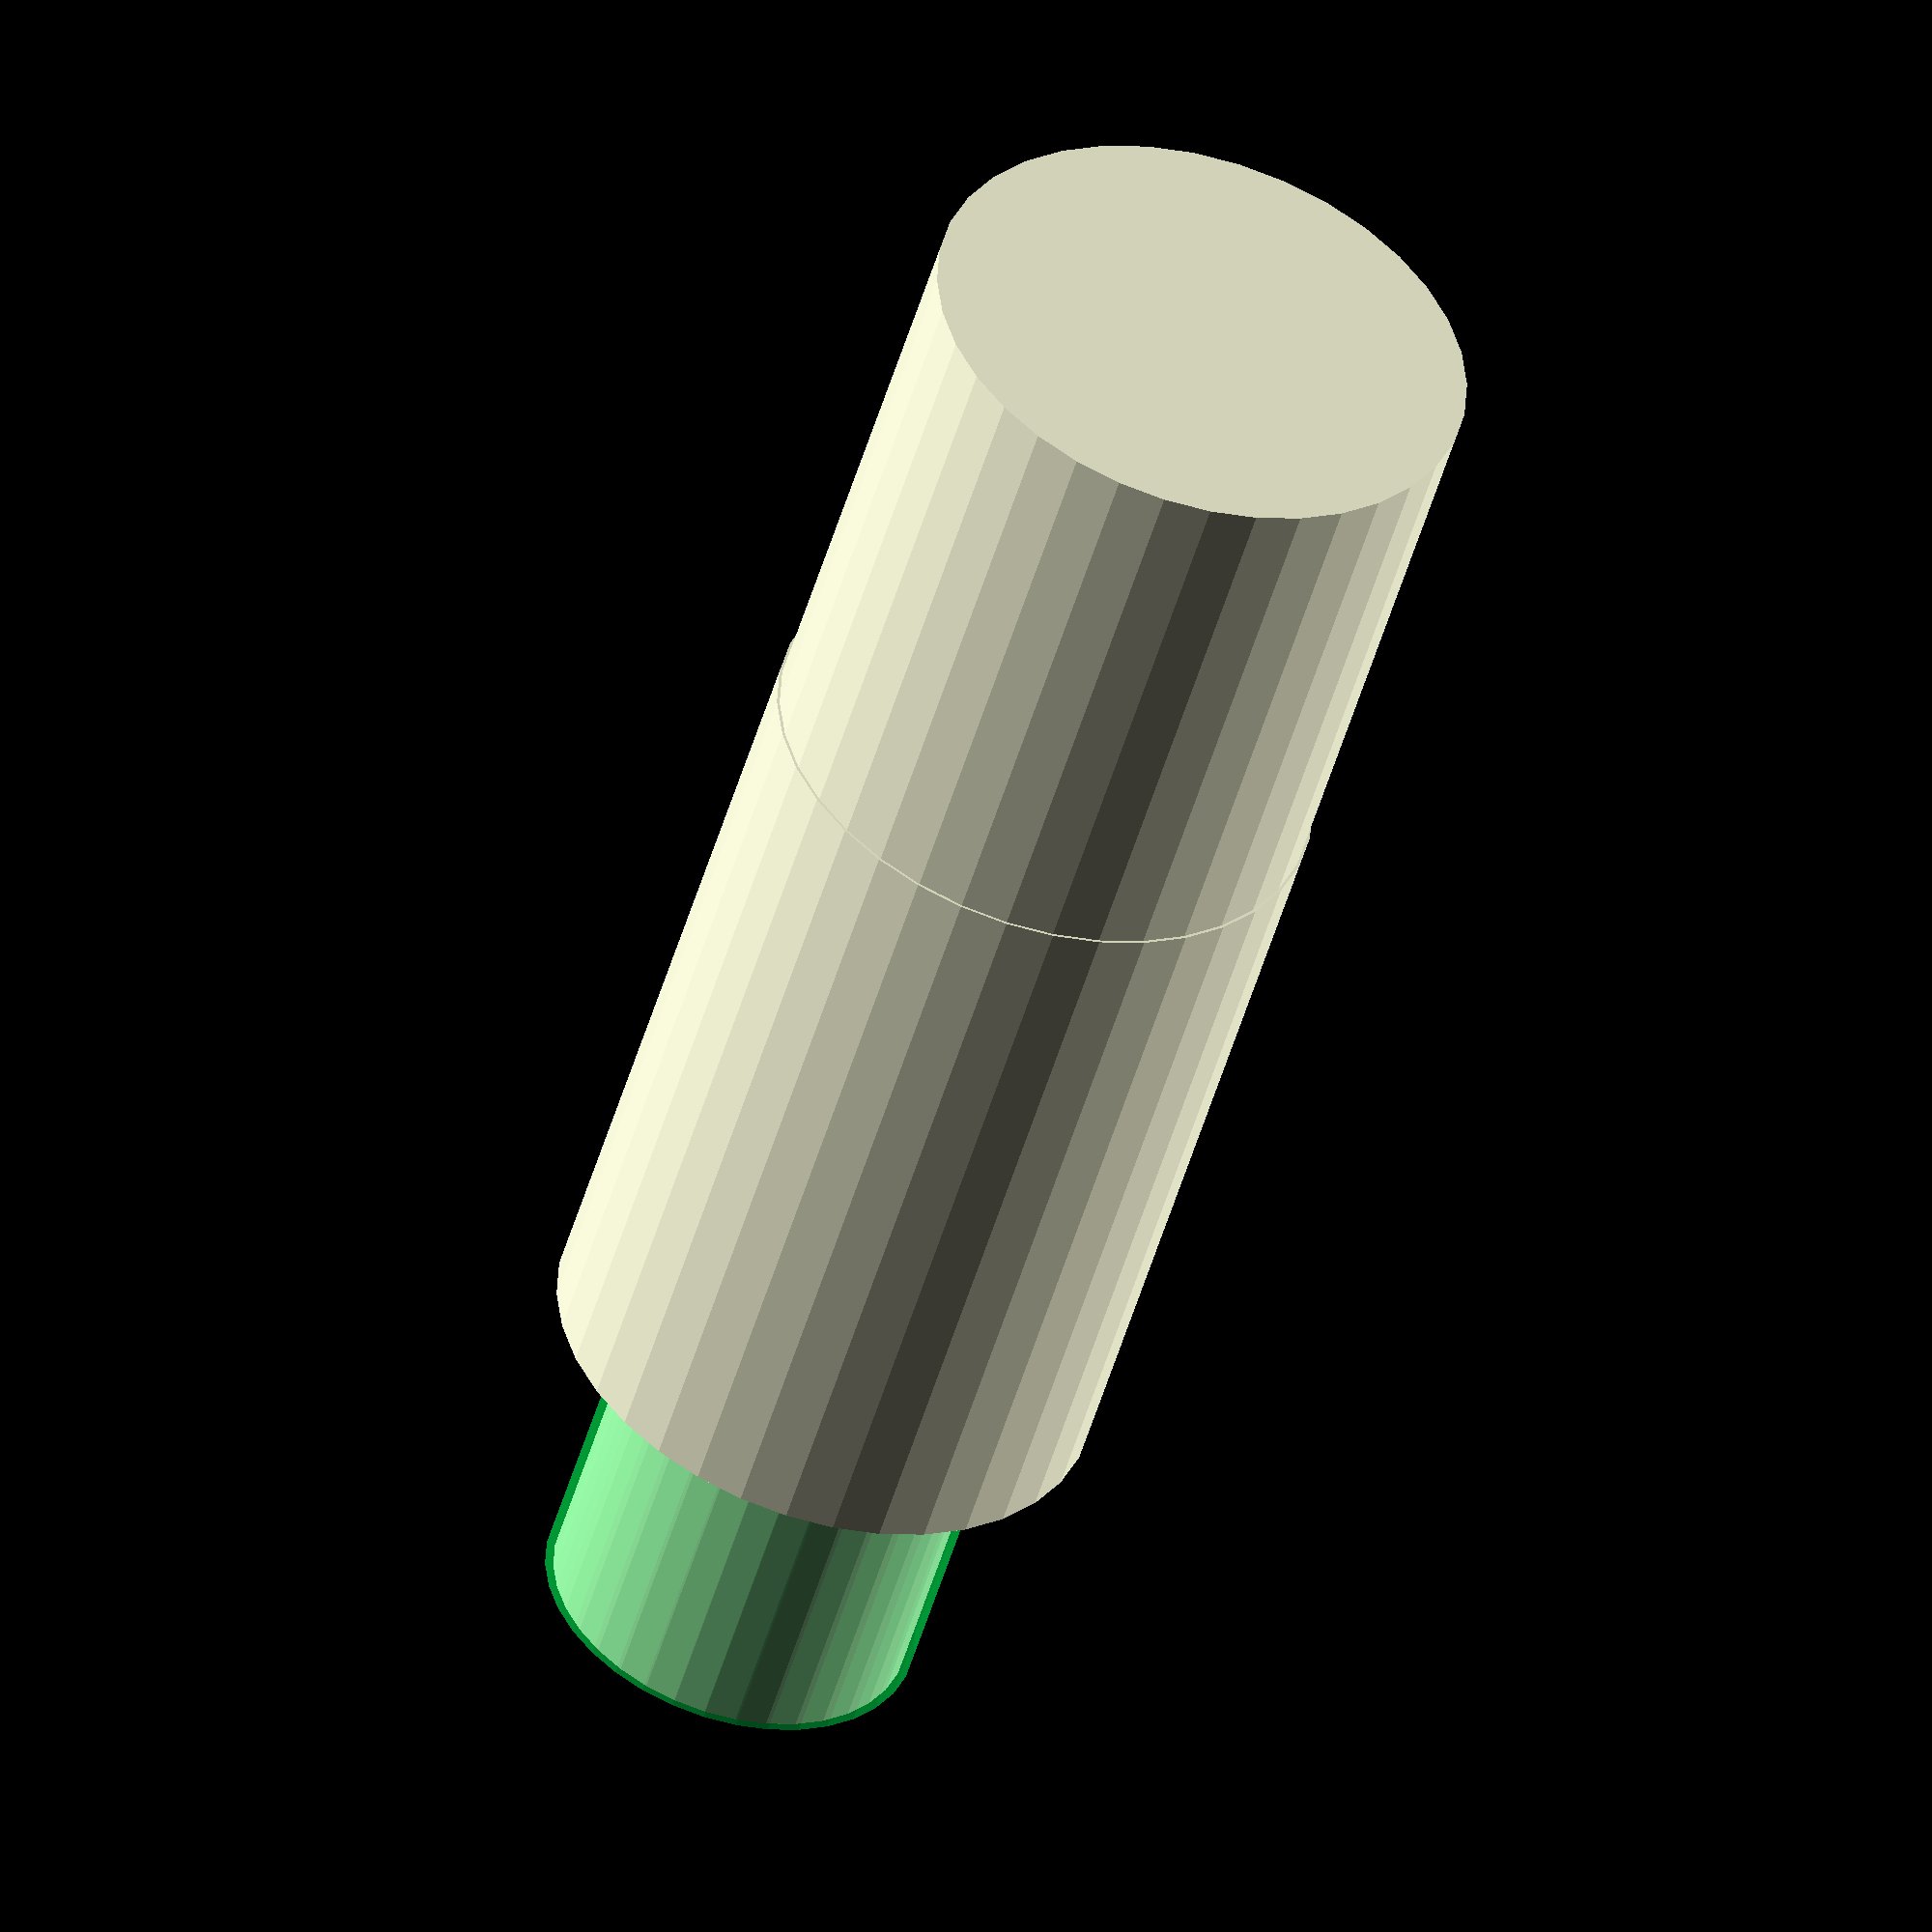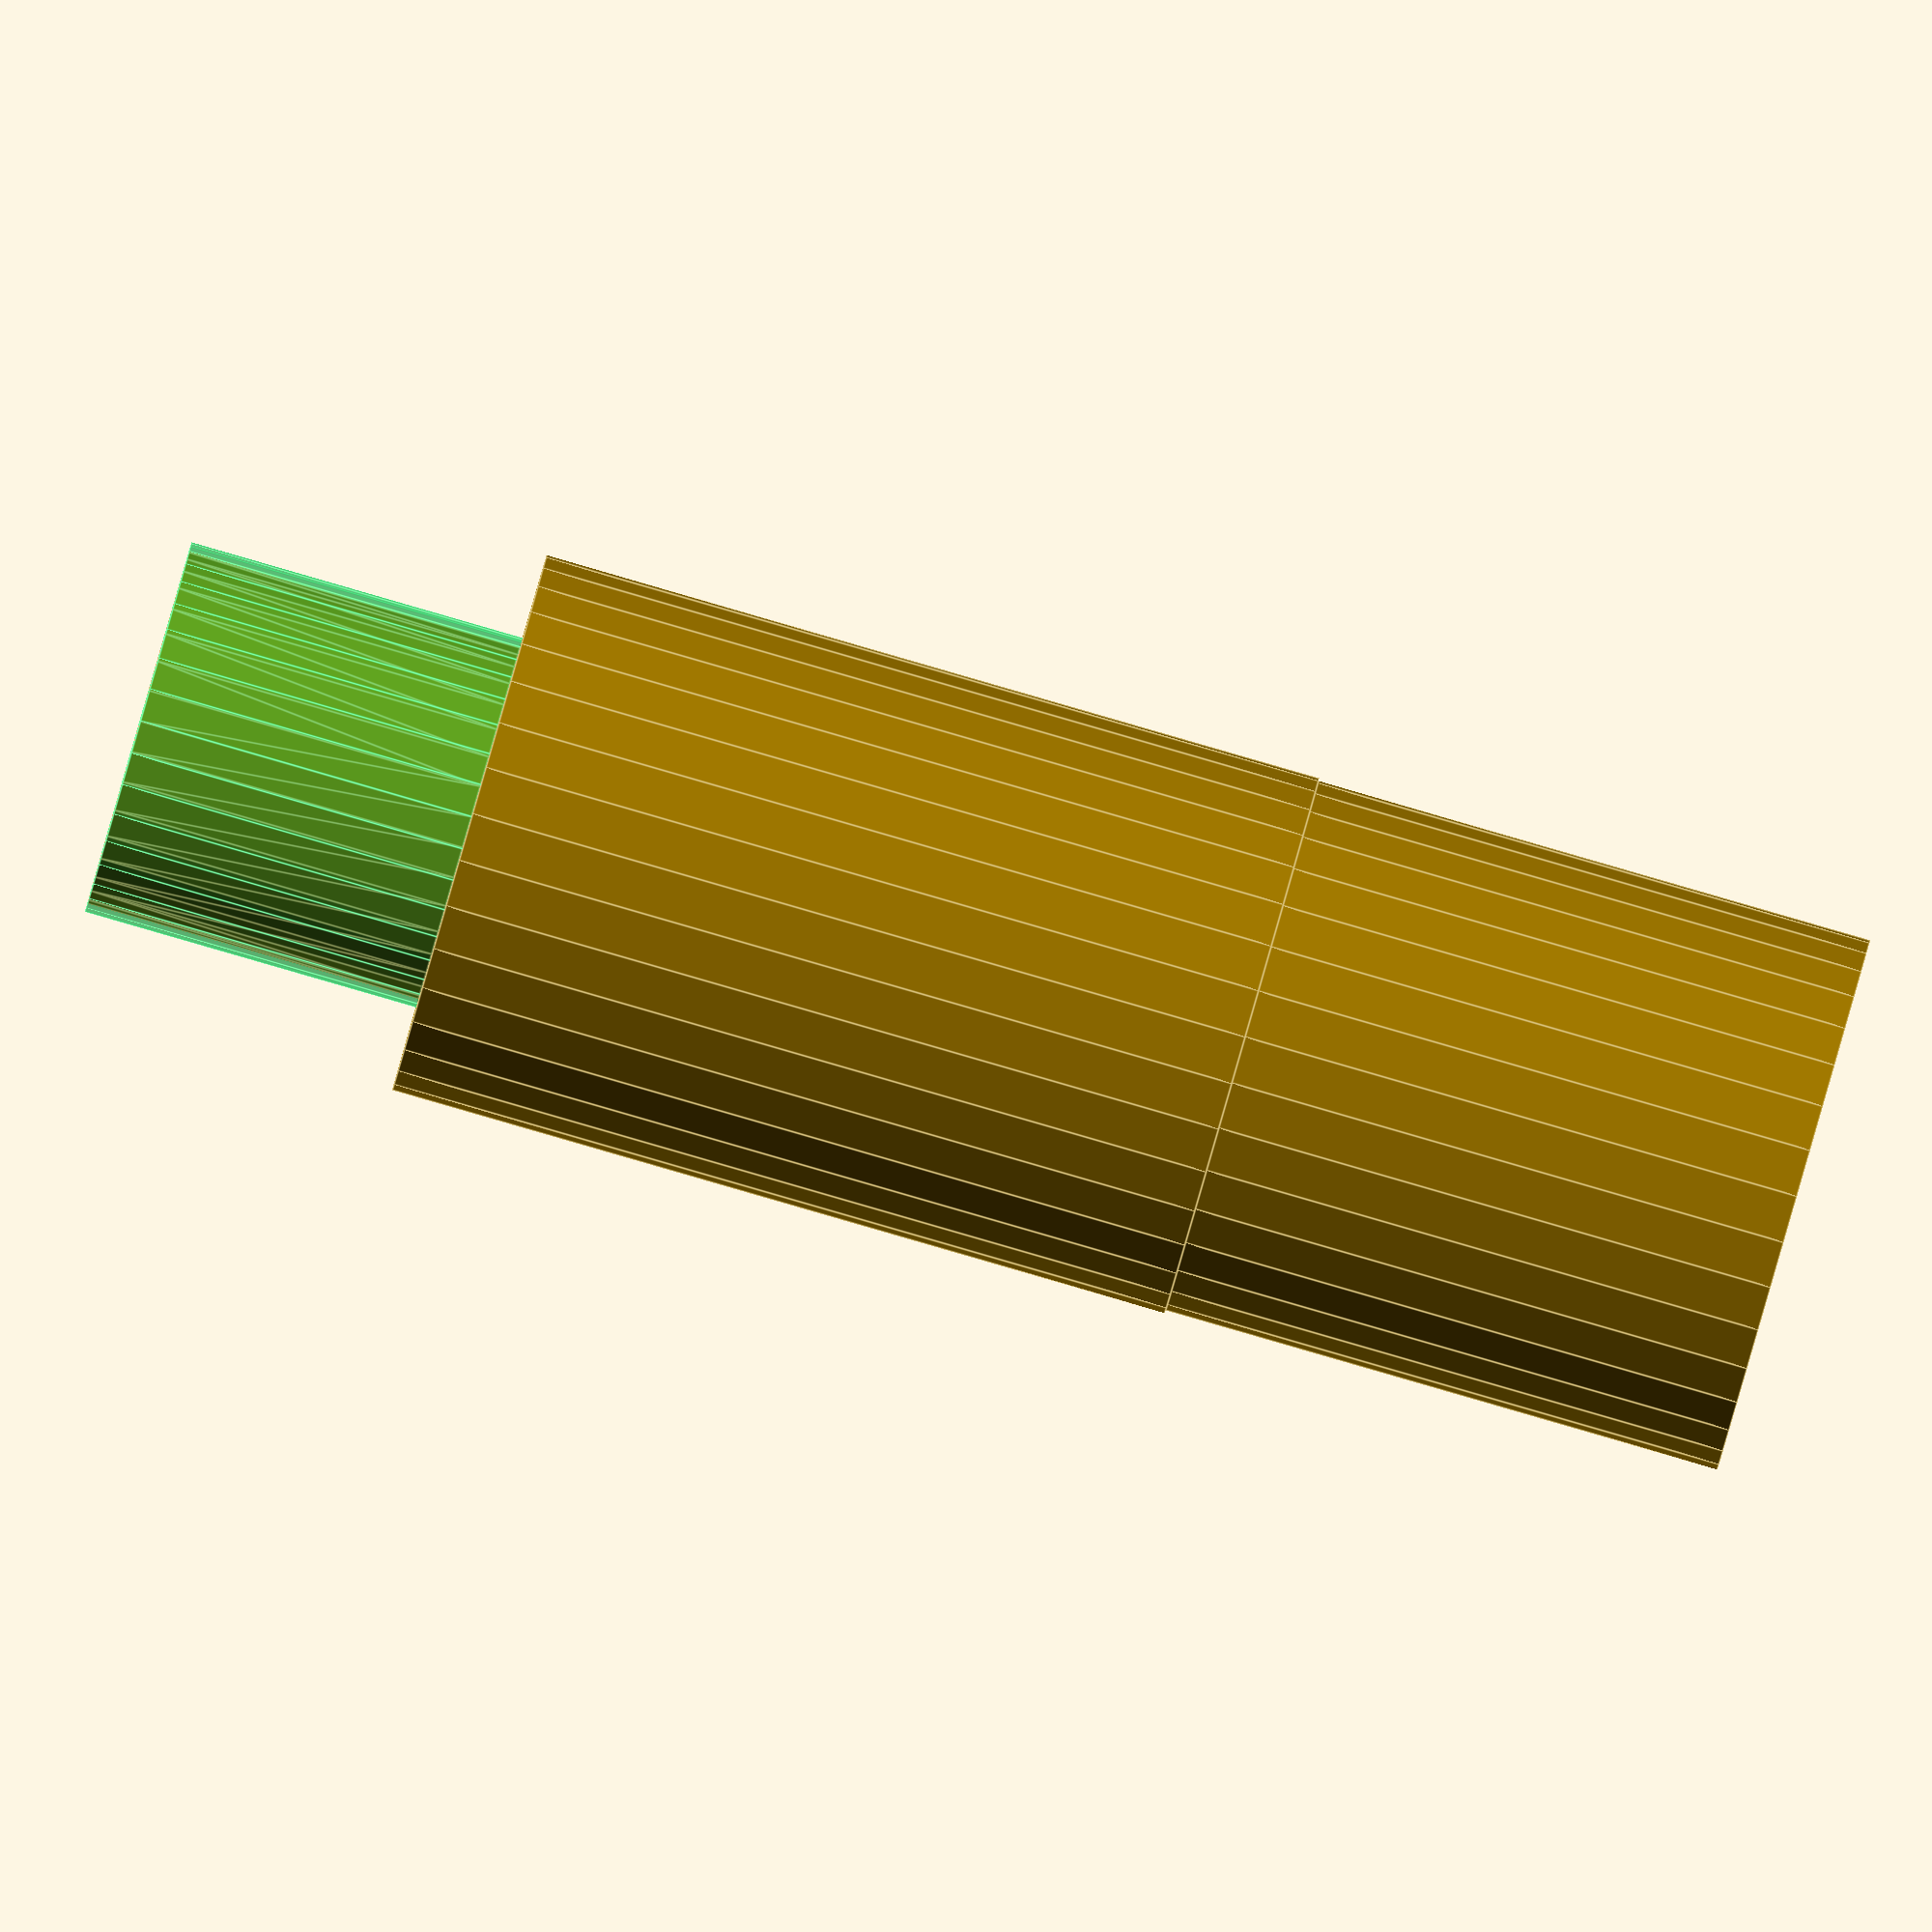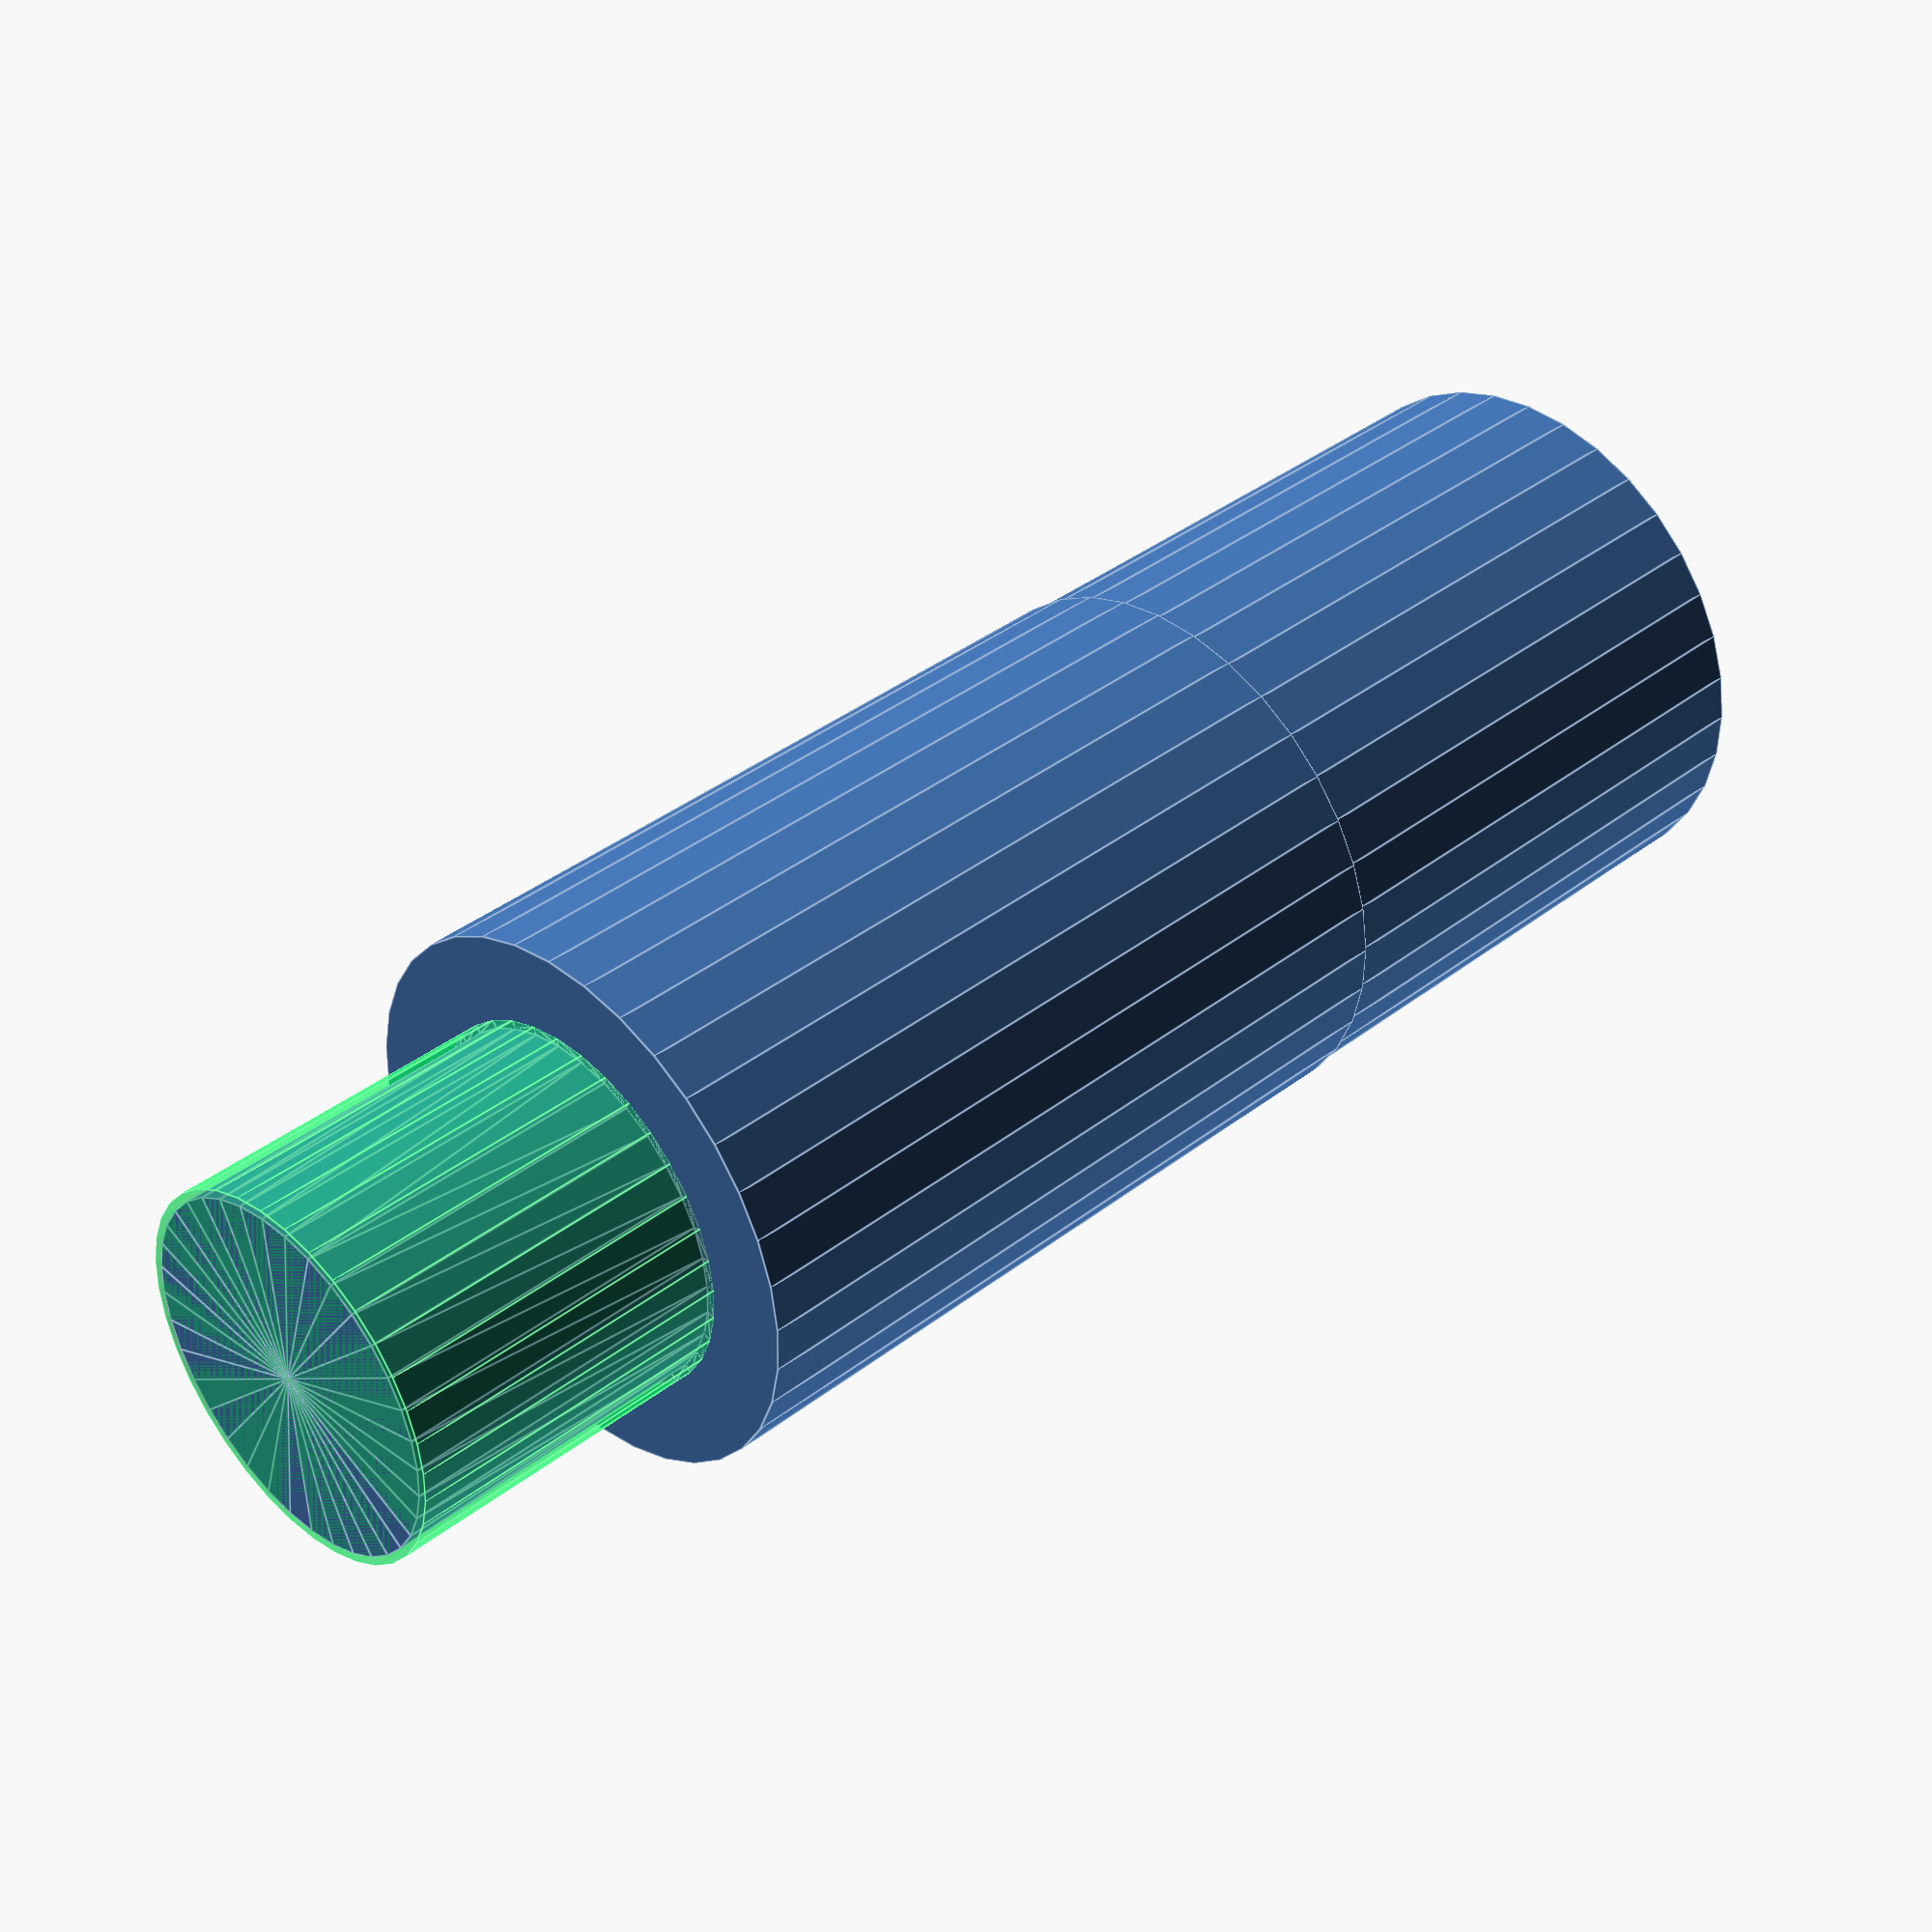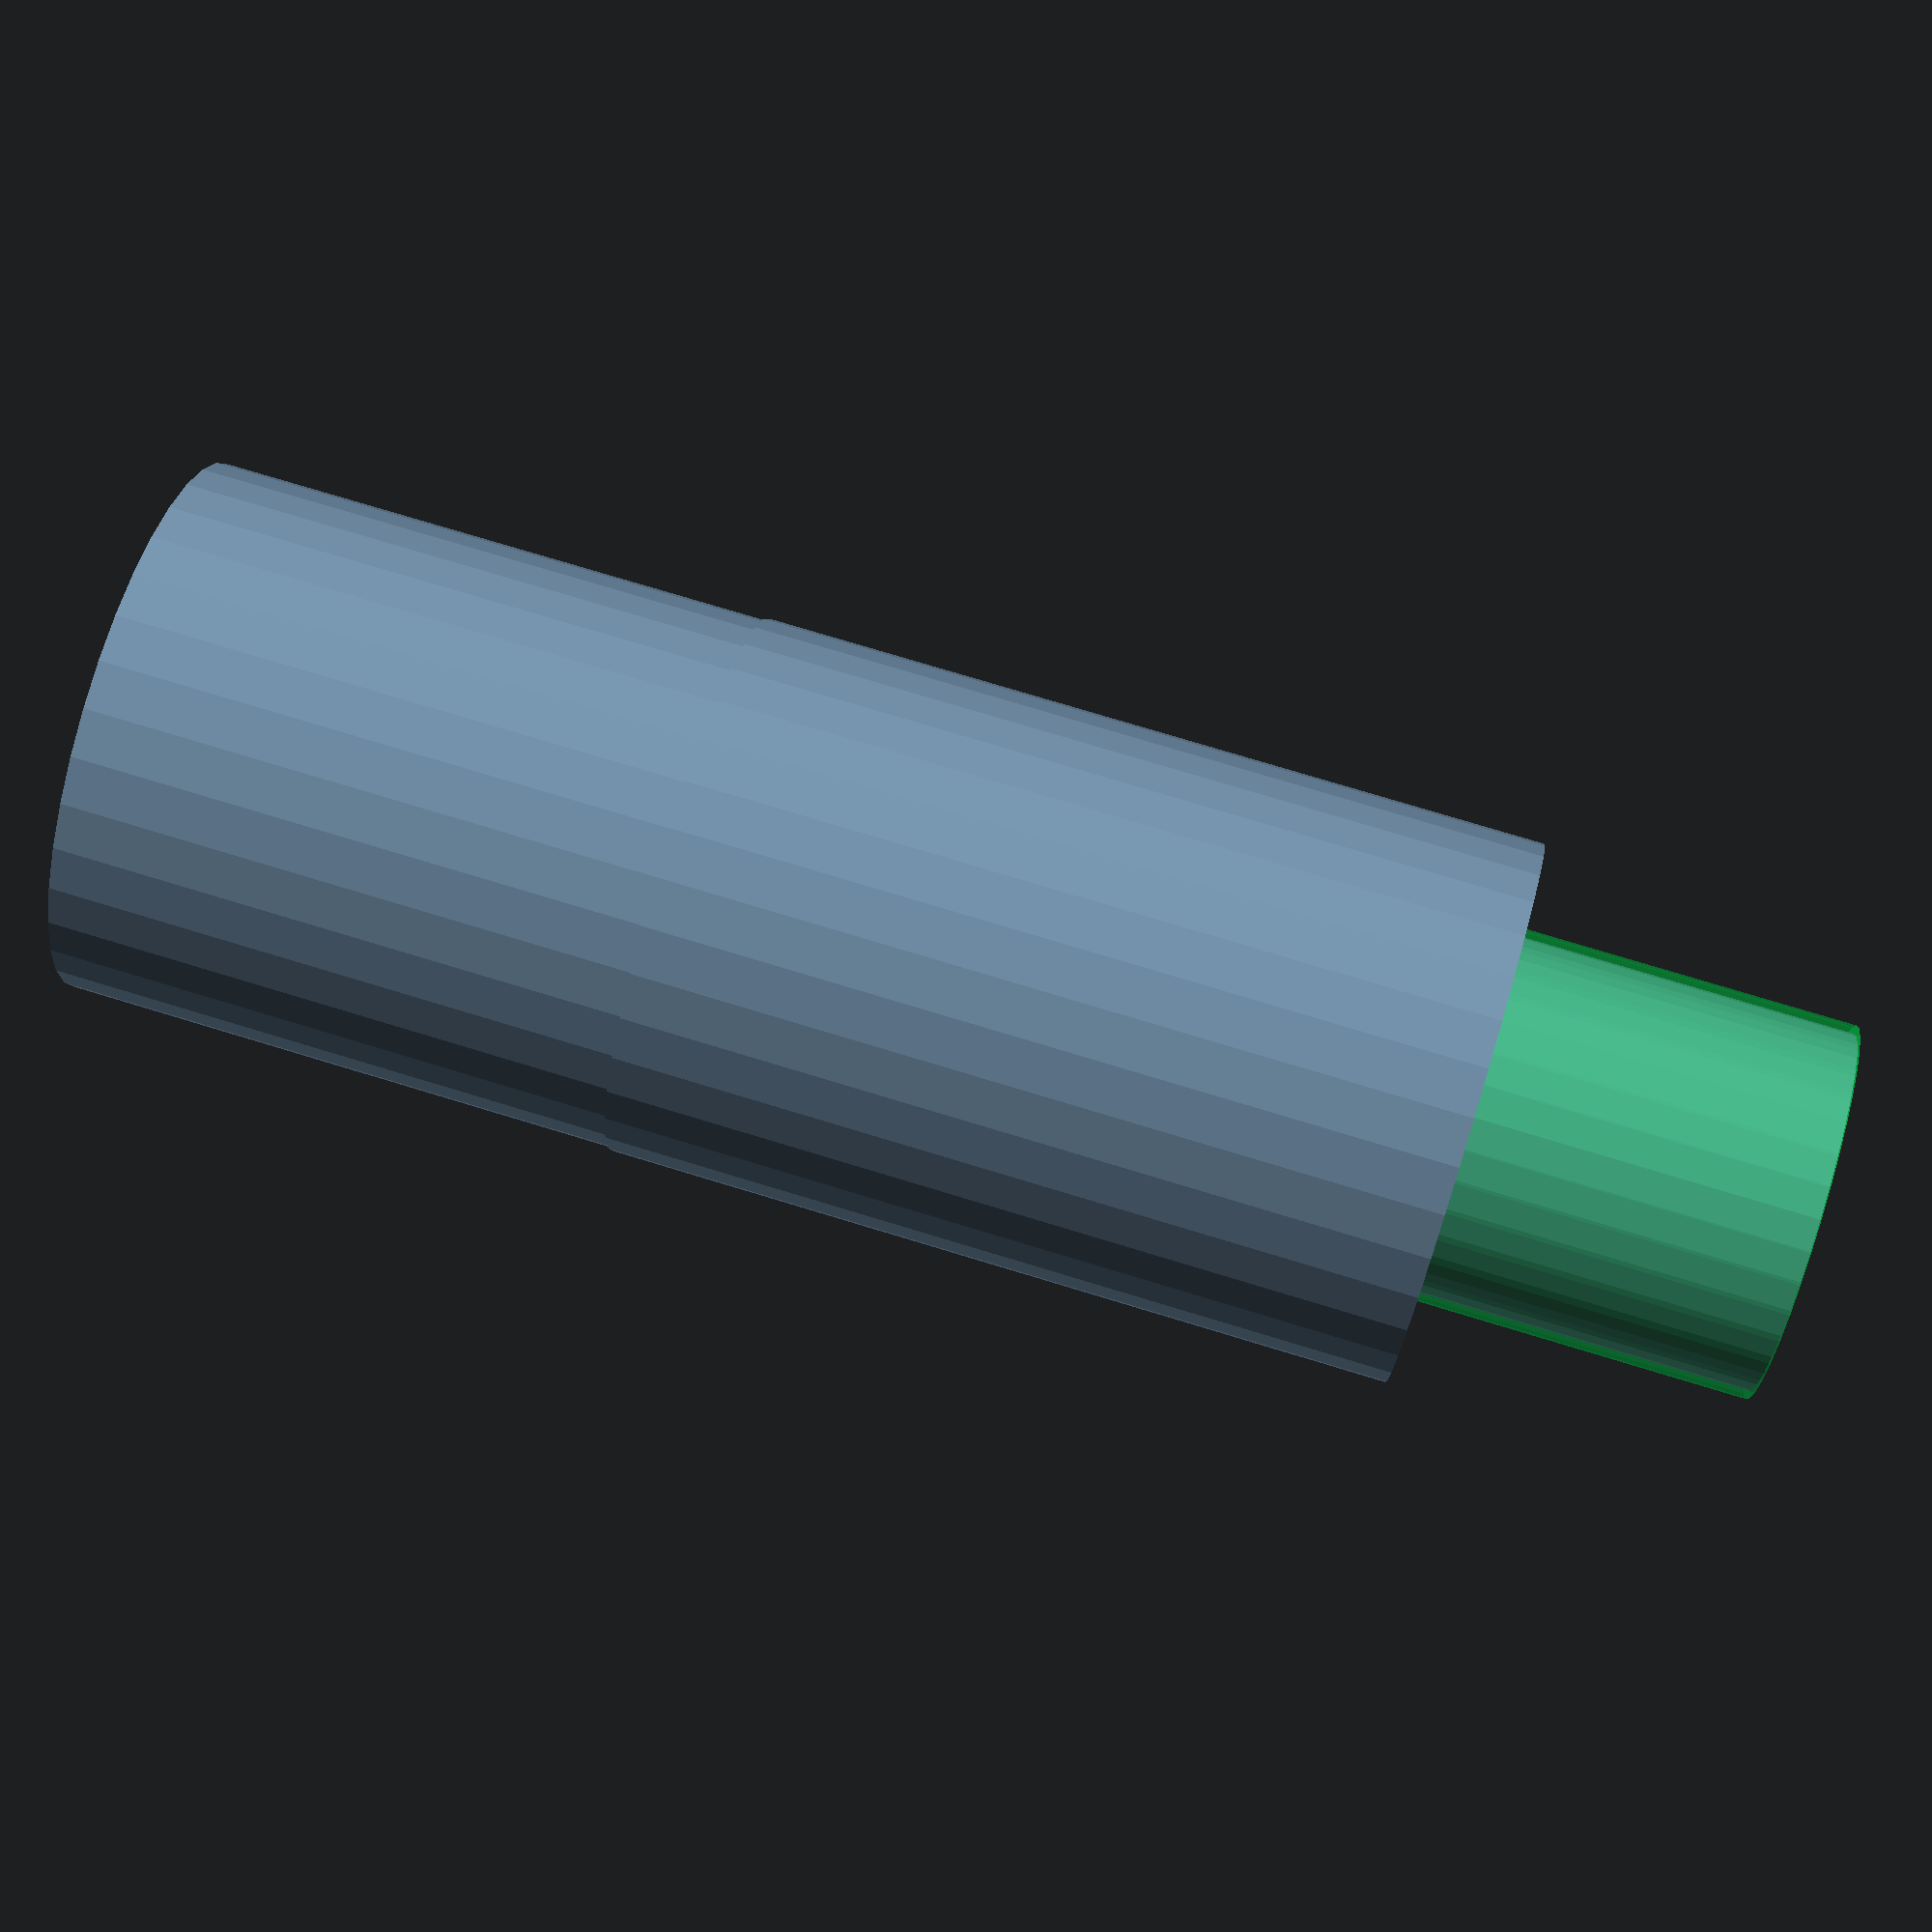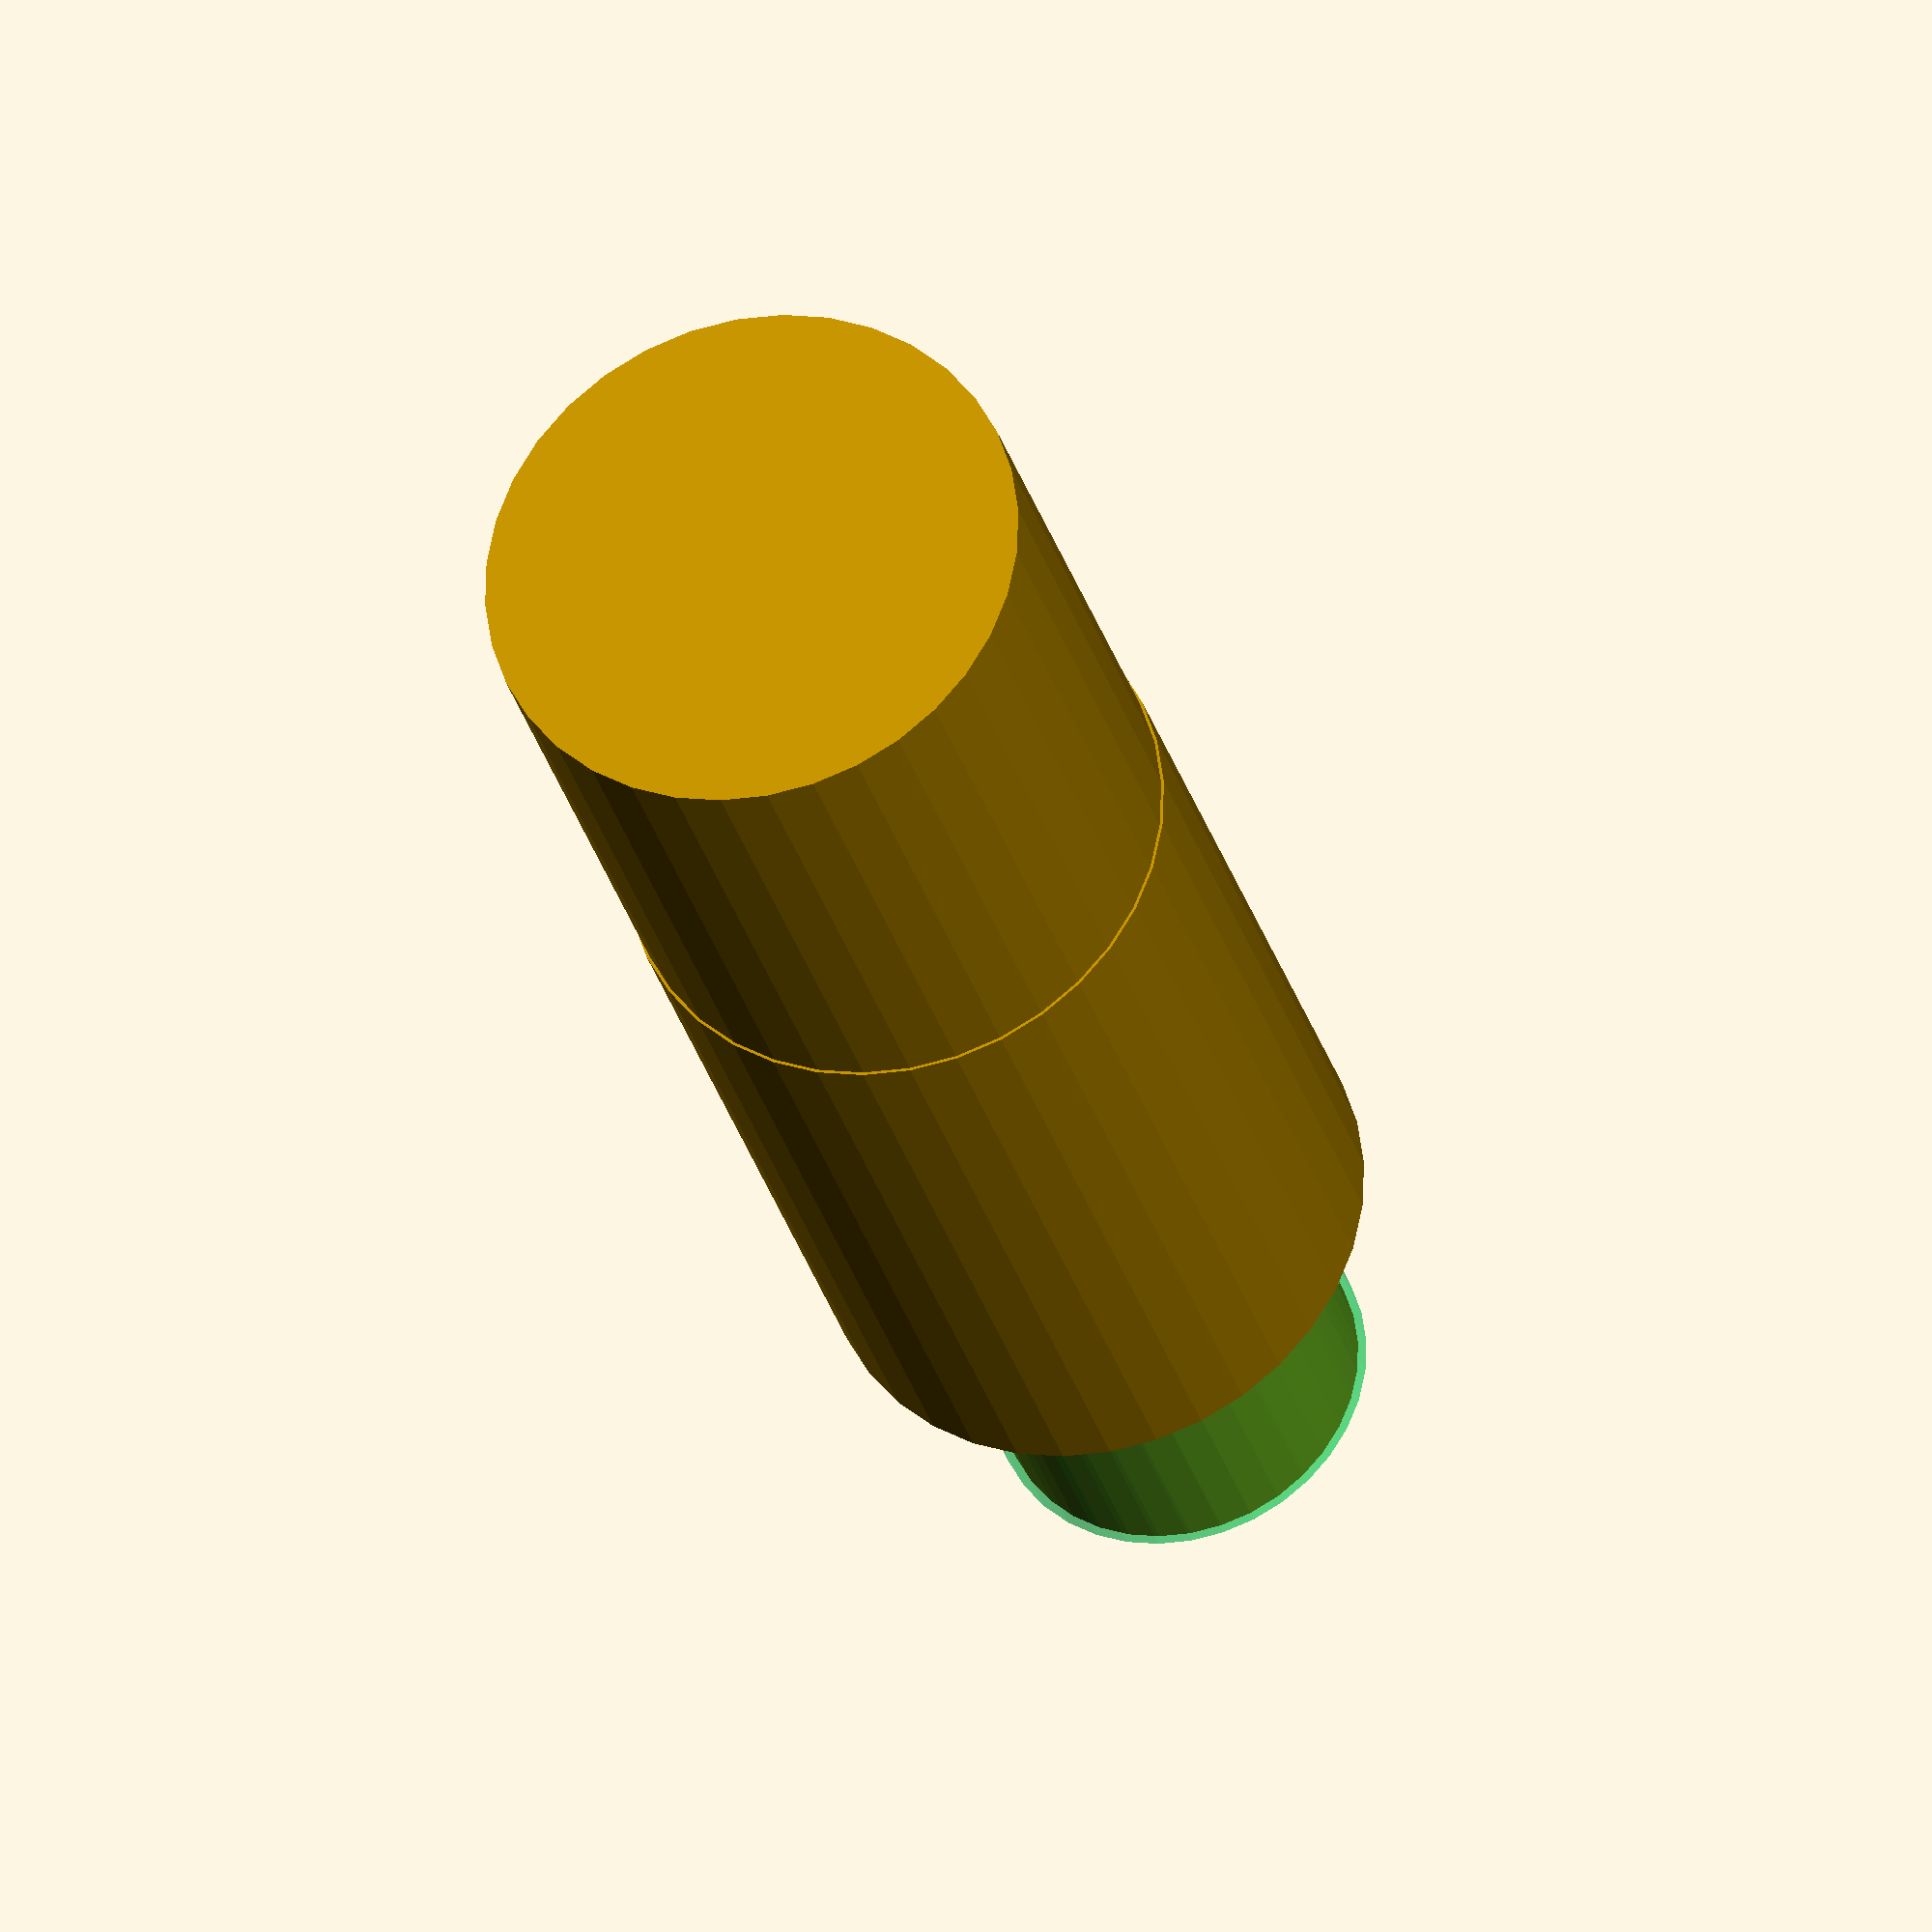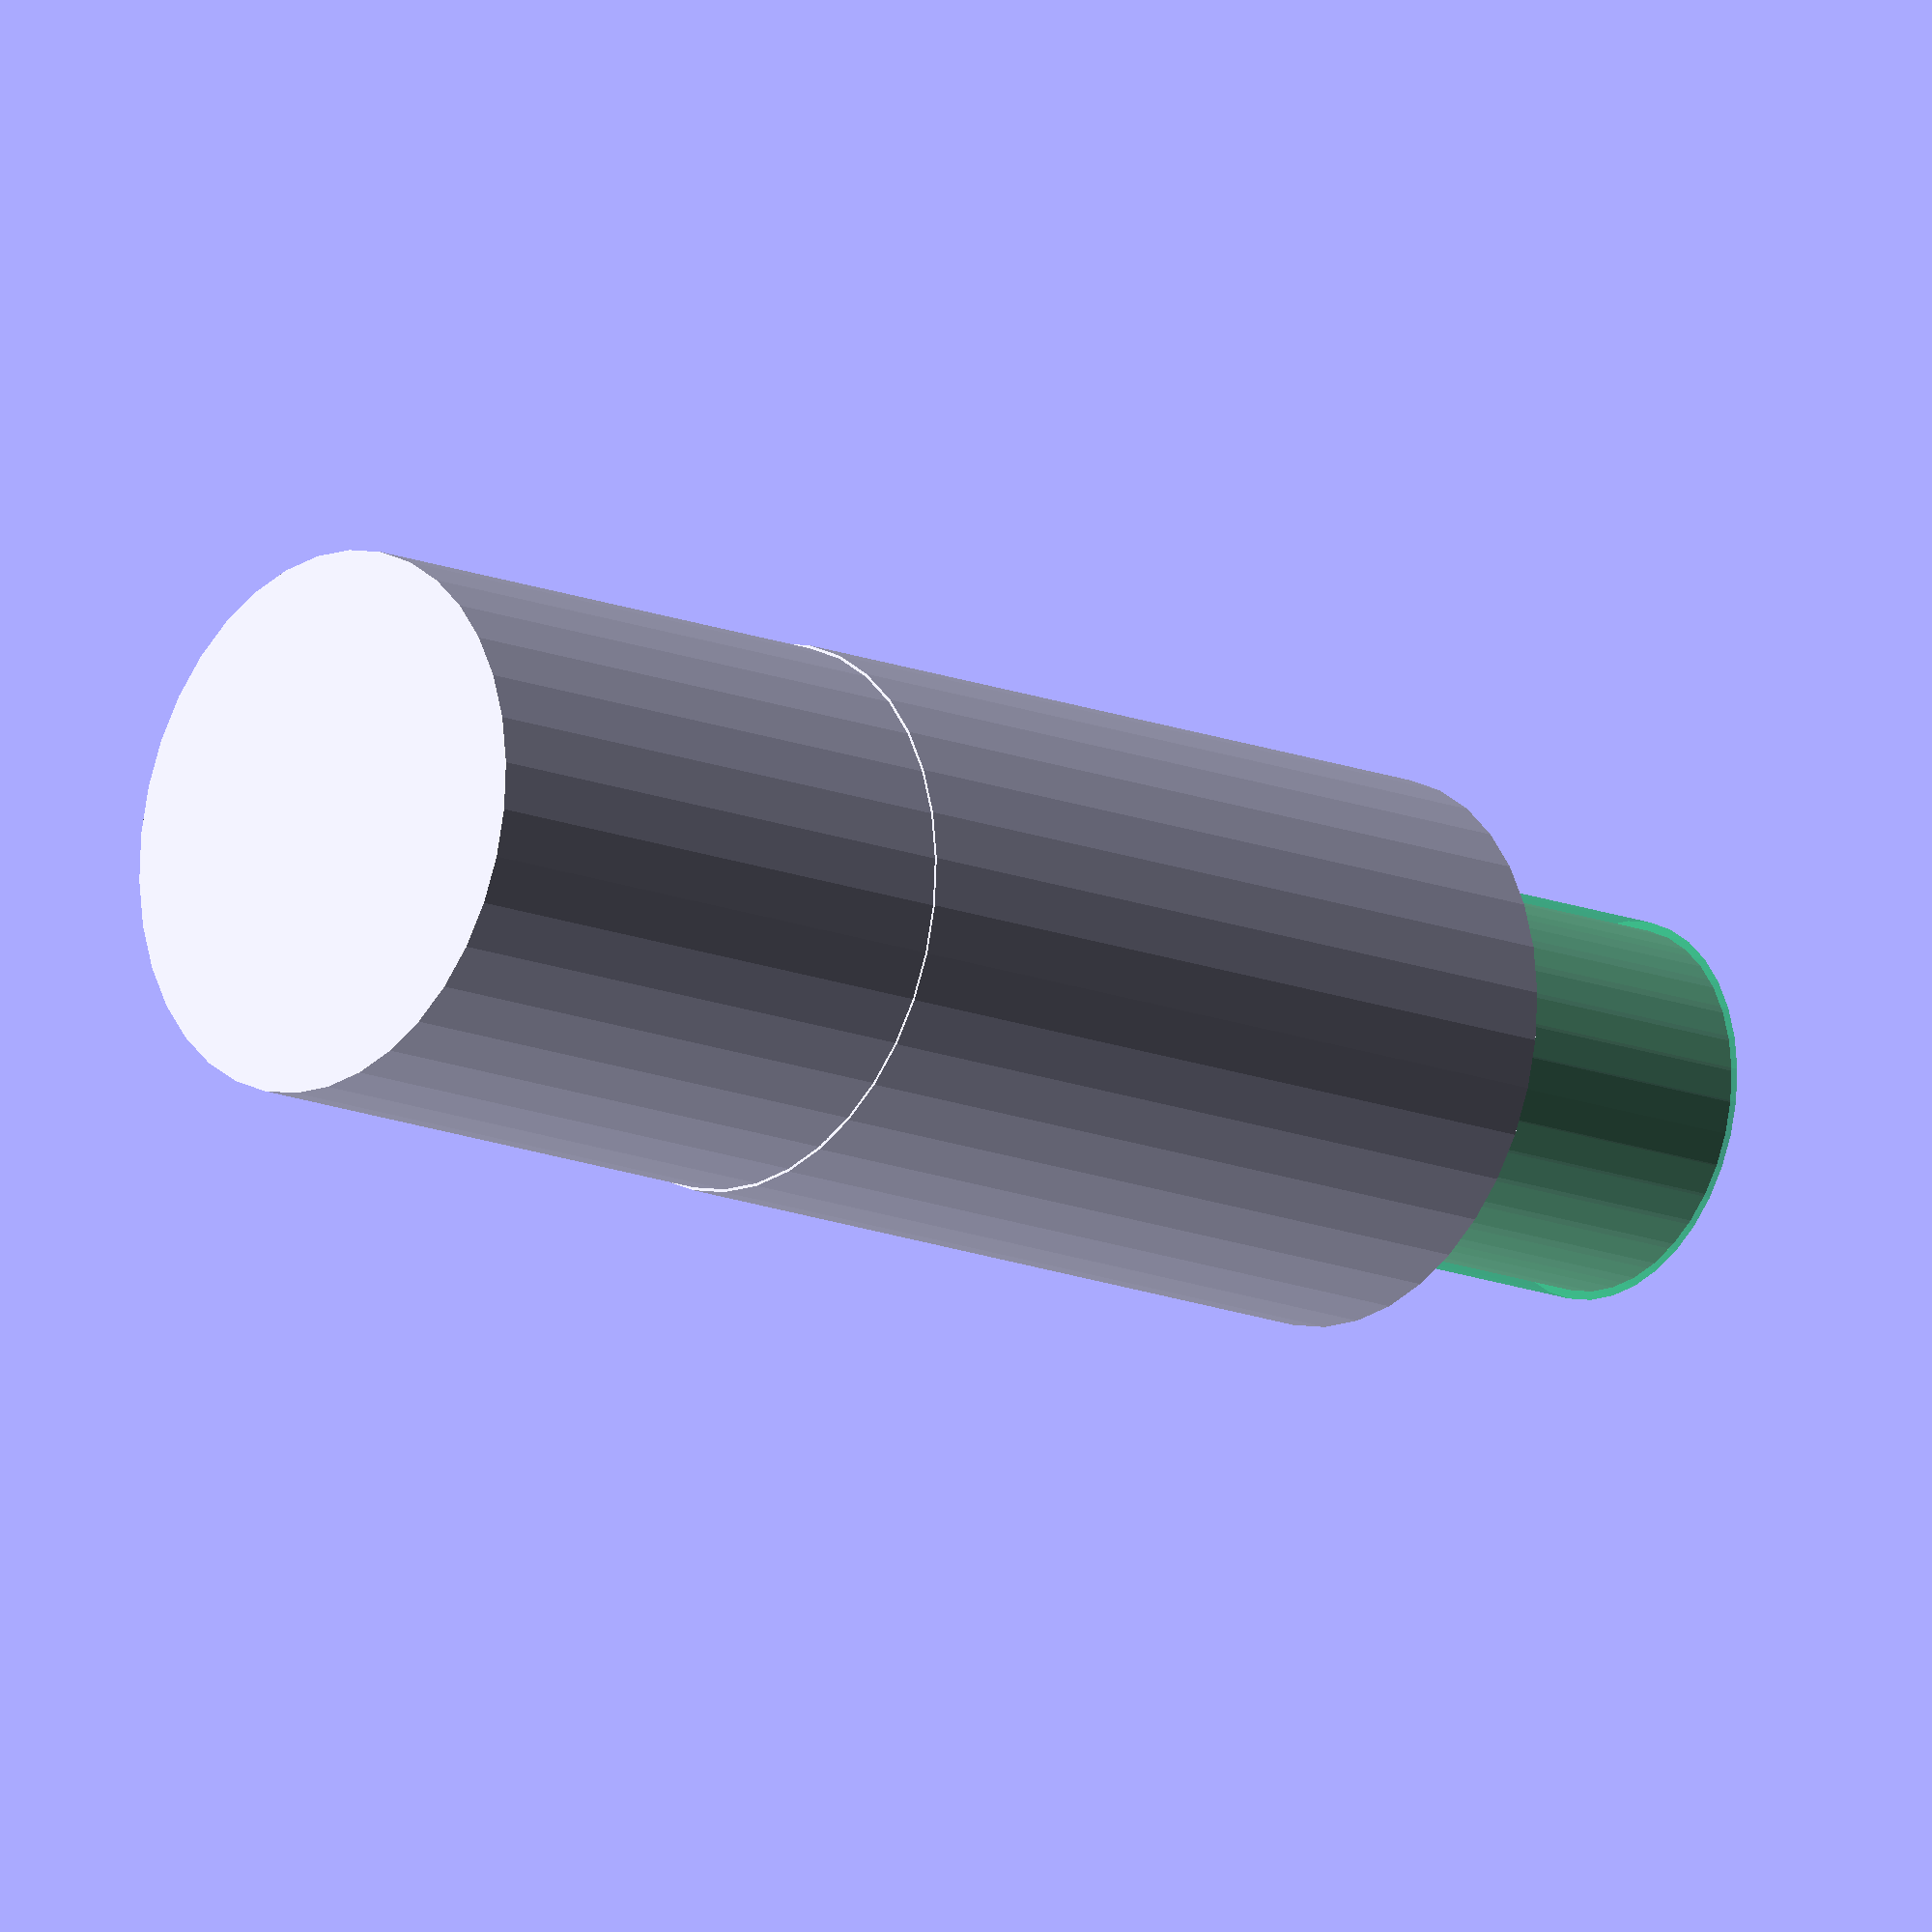
<openscad>
// Start: lazy_union
default_5_default_5();
// End: lazy_union

// Modules.

// 'PartMaterial undef-default - default 5.0'
module default_5_default_5() {
  // 'None : _combine_solids_and_holes'
  union() {
    // 'default : _combine_solids_and_holes'
    union() {
      // 'screw_cage'
      %multmatrix(m=[[1.0, 0.0, 0.0, 0.0], [-0.0, -1.0, -0.0, -0.0], [-0.0, -0.0, -1.0, -0.0], [0.0, 0.0, 0.0, 1.0]]) {
        // 'screw_cage'
        color(c=[0.0, 1.0, 0.35, 0.4]) {
          // 'screw_cage : _combine_solids_and_holes'
          union() {
            // 'screw_cage'
            cylinder(h=20.0, r1=3.35, r2=3.35, center=false, $fn=36);
          }
        }
      }
      // 'thru_shaft'
      multmatrix(m=[[1.0, 0.0, 0.0, 0.0], [0.0, -1.0, 0.0, 0.0], [0.0, 0.0, -1.0, -6.0], [0.0, 0.0, 0.0, 1.0]]) {
        // 'thru_shaft : _combine_solids_and_holes'
        union() {
          // 'thru_shaft'
          cylinder(h=14.0, r1=4.85, r2=4.85, center=false, $fn=36);
        }
      }
      // 'access_hole'
      multmatrix(m=[[1.0, 0.0, 0.0, 0.0], [0.0, -1.0, 0.0, 0.0], [0.0, 0.0, -1.0, -19.999], [0.0, 0.0, 0.0, 1.0]]) {
        // 'access_hole : _combine_solids_and_holes'
        union() {
          // 'access_hole'
          cylinder(h=10.0, r1=4.800000000000001, r2=4.800000000000001, center=false, $fn=36);
        }
      }
      // 'screw_hole'
      multmatrix(m=[[0.0, -1.0, 0.0, 0.0], [-1.0, 0.0, 0.0, 0.0], [0.0, 0.0, -1.0, 0.0], [0.0, 0.0, 0.0, 1.0]]) {
        // 'screw_hole : _combine_solids_and_holes'
        union() {
          // 'screw_hole'
          polyhedron(points=[[0.0, 0.0, 0.0], [-3.2, 0.0, 0.0], [-3.2, 0.0, 6.0], [-3.35, 0.0, 6.0], [-3.35, 0.0, 17.759999999999998], [-4.800000000000001, 0.0, 17.759999999999998], [-4.800000000000001, 0.0, 20.0], [0.0, 0.0, 20.0], [0.0, 0.0, 0.0], [-3.1513848096390658, -0.5556741685341771, 0.0], [-3.1513848096390658, -0.5556741685341771, 6.0], [-3.299105972590897, -0.5817213951842166, 6.0], [-3.299105972590897, -0.5817213951842166, 17.759999999999998], [-4.727077214458599, -0.8335112528012657, 17.759999999999998], [-4.727077214458599, -0.8335112528012657, 20.0], [0.0, 0.0, 20.0], [0.0, 0.0, 0.0], [-3.0070163865149073, -1.09446445864214, 0.0], [-3.0070163865149073, -1.09446445864214, 6.0], [-3.1479702796327933, -1.1457674801409903, 6.0], [-3.1479702796327933, -1.1457674801409903, 17.759999999999998], [-4.510524579772361, -1.64169668796321, 17.759999999999998], [-4.510524579772361, -1.64169668796321, 20.0], [0.0, 0.0, 20.0], [0.0, 0.0, 0.0], [-2.771281292110204, -1.5999999999999999, 0.0], [-2.771281292110204, -1.5999999999999999, 6.0], [-2.9011851026778697, -1.6749999999999998, 6.0], [-2.9011851026778697, -1.6749999999999998, 17.759999999999998], [-4.156921938165306, -2.4, 17.759999999999998], [-4.156921938165306, -2.4, 20.0], [0.0, 0.0, 20.0], [0.0, 0.0, 0.0], [-2.45134221798073, -2.0569203509969256, 0.0], [-2.45134221798073, -2.0569203509969256, 6.0], [-2.5662488844485765, -2.1533384924499064, 6.0], [-2.5662488844485765, -2.1533384924499064, 17.759999999999998], [-3.677013326971095, -3.085380526495389, 17.759999999999998], [-3.677013326971095, -3.085380526495389, 20.0], [0.0, 0.0, 20.0], [0.0, 0.0, 0.0], [-2.056920350996926, -2.45134221798073, 0.0], [-2.056920350996926, -2.45134221798073, 6.0], [-2.153338492449907, -2.5662488844485765, 6.0], [-2.153338492449907, -2.5662488844485765, 17.759999999999998], [-3.0853805264953893, -3.677013326971095, 17.759999999999998], [-3.0853805264953893, -3.677013326971095, 20.0], [0.0, 0.0, 20.0], [0.0, 0.0, 0.0], [-1.6000000000000005, -2.7712812921102037, 0.0], [-1.6000000000000005, -2.7712812921102037, 6.0], [-1.6750000000000005, -2.901185102677869, 6.0], [-1.6750000000000005, -2.901185102677869, 17.759999999999998], [-2.400000000000001, -4.156921938165306, 17.759999999999998], [-2.400000000000001, -4.156921938165306, 20.0], [0.0, 0.0, 20.0], [0.0, 0.0, 0.0], [-1.0944644586421404, -3.007016386514907, 0.0], [-1.0944644586421404, -3.007016386514907, 6.0], [-1.1457674801409905, -3.147970279632793, 6.0], [-1.1457674801409905, -3.147970279632793, 17.759999999999998], [-1.6416966879632107, -4.510524579772361, 17.759999999999998], [-1.6416966879632107, -4.510524579772361, 20.0], [0.0, 0.0, 20.0], [0.0, 0.0, 0.0], [-0.5556741685341774, -3.1513848096390658, 0.0], [-0.5556741685341774, -3.1513848096390658, 6.0], [-0.581721395184217, -3.299105972590897, 6.0], [-0.581721395184217, -3.299105972590897, 17.759999999999998], [-0.8335112528012661, -4.727077214458599, 17.759999999999998], [-0.8335112528012661, -4.727077214458599, 20.0], [0.0, 0.0, 20.0], [0.0, 0.0, 0.0], [0.0, -3.2, 0.0], [0.0, -3.2, 6.0], [0.0, -3.35, 6.0], [0.0, -3.35, 17.759999999999998], [0.0, -4.800000000000001, 17.759999999999998], [0.0, -4.800000000000001, 20.0], [0.0, 0.0, 20.0], [0.0, 0.0, 0.0], [0.555674168534177, -3.1513848096390658, 0.0], [0.555674168534177, -3.1513848096390658, 6.0], [0.5817213951842165, -3.299105972590897, 6.0], [0.5817213951842165, -3.299105972590897, 17.759999999999998], [0.8335112528012656, -4.727077214458599, 17.759999999999998], [0.8335112528012656, -4.727077214458599, 20.0], [0.0, 0.0, 20.0], [0.0, 0.0, 0.0], [1.09446445864214, -3.0070163865149073, 0.0], [1.09446445864214, -3.0070163865149073, 6.0], [1.1457674801409903, -3.1479702796327933, 6.0], [1.1457674801409903, -3.1479702796327933, 17.759999999999998], [1.64169668796321, -4.510524579772361, 17.759999999999998], [1.64169668796321, -4.510524579772361, 20.0], [0.0, 0.0, 20.0], [0.0, 0.0, 0.0], [1.5999999999999994, -2.771281292110204, 0.0], [1.5999999999999994, -2.771281292110204, 6.0], [1.6749999999999994, -2.9011851026778697, 6.0], [1.6749999999999994, -2.9011851026778697, 17.759999999999998], [2.3999999999999995, -4.156921938165306, 17.759999999999998], [2.3999999999999995, -4.156921938165306, 20.0], [0.0, 0.0, 20.0], [0.0, 0.0, 0.0], [2.056920350996926, -2.45134221798073, 0.0], [2.056920350996926, -2.45134221798073, 6.0], [2.153338492449907, -2.5662488844485765, 6.0], [2.153338492449907, -2.5662488844485765, 17.759999999999998], [3.0853805264953893, -3.677013326971095, 17.759999999999998], [3.0853805264953893, -3.677013326971095, 20.0], [0.0, 0.0, 20.0], [0.0, 0.0, 0.0], [2.4513422179807294, -2.0569203509969265, 0.0], [2.4513422179807294, -2.0569203509969265, 6.0], [2.566248884448576, -2.1533384924499073, 6.0], [2.566248884448576, -2.1533384924499073, 17.759999999999998], [3.6770133269710943, -3.0853805264953897, 17.759999999999998], [3.6770133269710943, -3.0853805264953897, 20.0], [0.0, 0.0, 20.0], [0.0, 0.0, 0.0], [2.771281292110204, -1.5999999999999999, 0.0], [2.771281292110204, -1.5999999999999999, 6.0], [2.9011851026778697, -1.6749999999999998, 6.0], [2.9011851026778697, -1.6749999999999998, 17.759999999999998], [4.156921938165306, -2.4, 17.759999999999998], [4.156921938165306, -2.4, 20.0], [0.0, 0.0, 20.0], [0.0, 0.0, 0.0], [3.007016386514907, -1.0944644586421404, 0.0], [3.007016386514907, -1.0944644586421404, 6.0], [3.147970279632793, -1.1457674801409907, 6.0], [3.147970279632793, -1.1457674801409907, 17.759999999999998], [4.510524579772361, -1.6416966879632109, 17.759999999999998], [4.510524579772361, -1.6416966879632109, 20.0], [0.0, 0.0, 20.0], [0.0, 0.0, 0.0], [3.1513848096390658, -0.5556741685341783, 0.0], [3.1513848096390658, -0.5556741685341783, 6.0], [3.299105972590897, -0.5817213951842178, 6.0], [3.299105972590897, -0.5817213951842178, 17.759999999999998], [4.727077214458599, -0.8335112528012675, 17.759999999999998], [4.727077214458599, -0.8335112528012675, 20.0], [0.0, 0.0, 20.0], [0.0, 0.0, 0.0], [3.2, 0.0, 0.0], [3.2, 0.0, 6.0], [3.35, 0.0, 6.0], [3.35, 0.0, 17.759999999999998], [4.800000000000001, 0.0, 17.759999999999998], [4.800000000000001, 0.0, 20.0], [0.0, 0.0, 20.0], [0.0, 0.0, 0.0], [3.151384809639066, 0.5556741685341761, 0.0], [3.151384809639066, 0.5556741685341761, 6.0], [3.299105972590897, 0.5817213951842156, 6.0], [3.299105972590897, 0.5817213951842156, 17.759999999999998], [4.7270772144586, 0.8335112528012643, 17.759999999999998], [4.7270772144586, 0.8335112528012643, 20.0], [0.0, 0.0, 20.0], [0.0, 0.0, 0.0], [3.0070163865149073, 1.0944644586421397, 0.0], [3.0070163865149073, 1.0944644586421397, 6.0], [3.1479702796327933, 1.14576748014099, 6.0], [3.1479702796327933, 1.14576748014099, 17.759999999999998], [4.510524579772361, 1.6416966879632098, 17.759999999999998], [4.510524579772361, 1.6416966879632098, 20.0], [0.0, 0.0, 20.0], [0.0, 0.0, 0.0], [2.7712812921102046, 1.5999999999999992, 0.0], [2.7712812921102046, 1.5999999999999992, 6.0], [2.90118510267787, 1.6749999999999992, 6.0], [2.90118510267787, 1.6749999999999992, 17.759999999999998], [4.156921938165307, 2.399999999999999, 17.759999999999998], [4.156921938165307, 2.399999999999999, 20.0], [0.0, 0.0, 20.0], [0.0, 0.0, 0.0], [2.45134221798073, 2.0569203509969256, 0.0], [2.45134221798073, 2.0569203509969256, 6.0], [2.5662488844485765, 2.1533384924499064, 6.0], [2.5662488844485765, 2.1533384924499064, 17.759999999999998], [3.677013326971095, 3.085380526495389, 17.759999999999998], [3.677013326971095, 3.085380526495389, 20.0], [0.0, 0.0, 20.0], [0.0, 0.0, 0.0], [2.0569203509969265, 2.4513422179807294, 0.0], [2.0569203509969265, 2.4513422179807294, 6.0], [2.1533384924499073, 2.566248884448576, 6.0], [2.1533384924499073, 2.566248884448576, 17.759999999999998], [3.0853805264953897, 3.6770133269710943, 17.759999999999998], [3.0853805264953897, 3.6770133269710943, 20.0], [0.0, 0.0, 20.0], [0.0, 0.0, 0.0], [1.6000000000000014, 2.7712812921102032, 0.0], [1.6000000000000014, 2.7712812921102032, 6.0], [1.6750000000000016, 2.901185102677869, 6.0], [1.6750000000000016, 2.901185102677869, 17.759999999999998], [2.4000000000000026, 4.156921938165305, 17.759999999999998], [2.4000000000000026, 4.156921938165305, 20.0], [0.0, 0.0, 20.0], [0.0, 0.0, 0.0], [1.0944644586421421, 3.0070163865149064, 0.0], [1.0944644586421421, 3.0070163865149064, 6.0], [1.1457674801409925, 3.1479702796327924, 6.0], [1.1457674801409925, 3.1479702796327924, 17.759999999999998], [1.6416966879632133, 4.51052457977236, 17.759999999999998], [1.6416966879632133, 4.51052457977236, 20.0], [0.0, 0.0, 20.0], [0.0, 0.0, 0.0], [0.5556741685341771, 3.1513848096390658, 0.0], [0.5556741685341771, 3.1513848096390658, 6.0], [0.5817213951842166, 3.299105972590897, 6.0], [0.5817213951842166, 3.299105972590897, 17.759999999999998], [0.8335112528012657, 4.727077214458599, 17.759999999999998], [0.8335112528012657, 4.727077214458599, 20.0], [0.0, 0.0, 20.0], [0.0, 0.0, 0.0], [0.0, 3.2, 0.0], [0.0, 3.2, 6.0], [0.0, 3.35, 6.0], [0.0, 3.35, 17.759999999999998], [0.0, 4.800000000000001, 17.759999999999998], [0.0, 4.800000000000001, 20.0], [0.0, 0.0, 20.0], [0.0, 0.0, 0.0], [-0.555674168534176, 3.151384809639066, 0.0], [-0.555674168534176, 3.151384809639066, 6.0], [-0.5817213951842154, 3.299105972590897, 6.0], [-0.5817213951842154, 3.299105972590897, 17.759999999999998], [-0.833511252801264, 4.7270772144586, 17.759999999999998], [-0.833511252801264, 4.7270772144586, 20.0], [0.0, 0.0, 20.0], [0.0, 0.0, 0.0], [-1.0944644586421381, 3.0070163865149073, 0.0], [-1.0944644586421381, 3.0070163865149073, 6.0], [-1.1457674801409883, 3.1479702796327937, 6.0], [-1.1457674801409883, 3.1479702796327937, 17.759999999999998], [-1.6416966879632073, 4.510524579772362, 17.759999999999998], [-1.6416966879632073, 4.510524579772362, 20.0], [0.0, 0.0, 20.0], [0.0, 0.0, 0.0], [-1.6000000000000005, 2.7712812921102037, 0.0], [-1.6000000000000005, 2.7712812921102037, 6.0], [-1.6750000000000005, 2.901185102677869, 6.0], [-1.6750000000000005, 2.901185102677869, 17.759999999999998], [-2.400000000000001, 4.156921938165306, 17.759999999999998], [-2.400000000000001, 4.156921938165306, 20.0], [0.0, 0.0, 20.0], [0.0, 0.0, 0.0], [-2.0569203509969256, 2.4513422179807303, 0.0], [-2.0569203509969256, 2.4513422179807303, 6.0], [-2.1533384924499064, 2.566248884448577, 6.0], [-2.1533384924499064, 2.566248884448577, 17.759999999999998], [-3.085380526495389, 3.6770133269710956, 17.759999999999998], [-3.085380526495389, 3.6770133269710956, 20.0], [0.0, 0.0, 20.0], [0.0, 0.0, 0.0], [-2.451342217980729, 2.056920350996927, 0.0], [-2.451342217980729, 2.056920350996927, 6.0], [-2.5662488844485756, 2.1533384924499077, 6.0], [-2.5662488844485756, 2.1533384924499077, 17.759999999999998], [-3.677013326971094, 3.0853805264953906, 17.759999999999998], [-3.677013326971094, 3.0853805264953906, 20.0], [0.0, 0.0, 20.0], [0.0, 0.0, 0.0], [-2.771281292110203, 1.6000000000000014, 0.0], [-2.771281292110203, 1.6000000000000014, 6.0], [-2.9011851026778688, 1.6750000000000016, 6.0], [-2.9011851026778688, 1.6750000000000016, 17.759999999999998], [-4.156921938165305, 2.4000000000000026, 17.759999999999998], [-4.156921938165305, 2.4000000000000026, 20.0], [0.0, 0.0, 20.0], [0.0, 0.0, 0.0], [-3.007016386514906, 1.0944644586421421, 0.0], [-3.007016386514906, 1.0944644586421421, 6.0], [-3.1479702796327924, 1.1457674801409927, 6.0], [-3.1479702796327924, 1.1457674801409927, 17.759999999999998], [-4.510524579772359, 1.6416966879632136, 17.759999999999998], [-4.510524579772359, 1.6416966879632136, 20.0], [0.0, 0.0, 20.0], [0.0, 0.0, 0.0], [-3.1513848096390658, 0.5556741685341773, 0.0], [-3.1513848096390658, 0.5556741685341773, 6.0], [-3.299105972590897, 0.5817213951842168, 6.0], [-3.299105972590897, 0.5817213951842168, 17.759999999999998], [-4.727077214458599, 0.833511252801266, 17.759999999999998], [-4.727077214458599, 0.833511252801266, 20.0], [0.0, 0.0, 20.0], [0.0, 0.0, 0.0], [-3.2, 0.0, 0.0], [-3.2, 0.0, 6.0], [-3.35, 0.0, 6.0], [-3.35, 0.0, 17.759999999999998], [-4.800000000000001, 0.0, 17.759999999999998], [-4.800000000000001, 0.0, 20.0], [0.0, 0.0, 20.0]], faces=[[0, 8, 9, 1], [1, 9, 10, 2], [2, 10, 11, 3], [3, 11, 12, 4], [4, 12, 13, 5], [5, 13, 14, 6], [6, 14, 15, 7], [7, 15, 8, 0], [8, 16, 17, 9], [9, 17, 18, 10], [10, 18, 19, 11], [11, 19, 20, 12], [12, 20, 21, 13], [13, 21, 22, 14], [14, 22, 23, 15], [15, 23, 16, 8], [16, 24, 25, 17], [17, 25, 26, 18], [18, 26, 27, 19], [19, 27, 28, 20], [20, 28, 29, 21], [21, 29, 30, 22], [22, 30, 31, 23], [23, 31, 24, 16], [24, 32, 33, 25], [25, 33, 34, 26], [26, 34, 35, 27], [27, 35, 36, 28], [28, 36, 37, 29], [29, 37, 38, 30], [30, 38, 39, 31], [31, 39, 32, 24], [32, 40, 41, 33], [33, 41, 42, 34], [34, 42, 43, 35], [35, 43, 44, 36], [36, 44, 45, 37], [37, 45, 46, 38], [38, 46, 47, 39], [39, 47, 40, 32], [40, 48, 49, 41], [41, 49, 50, 42], [42, 50, 51, 43], [43, 51, 52, 44], [44, 52, 53, 45], [45, 53, 54, 46], [46, 54, 55, 47], [47, 55, 48, 40], [48, 56, 57, 49], [49, 57, 58, 50], [50, 58, 59, 51], [51, 59, 60, 52], [52, 60, 61, 53], [53, 61, 62, 54], [54, 62, 63, 55], [55, 63, 56, 48], [56, 64, 65, 57], [57, 65, 66, 58], [58, 66, 67, 59], [59, 67, 68, 60], [60, 68, 69, 61], [61, 69, 70, 62], [62, 70, 71, 63], [63, 71, 64, 56], [64, 72, 73, 65], [65, 73, 74, 66], [66, 74, 75, 67], [67, 75, 76, 68], [68, 76, 77, 69], [69, 77, 78, 70], [70, 78, 79, 71], [71, 79, 72, 64], [72, 80, 81, 73], [73, 81, 82, 74], [74, 82, 83, 75], [75, 83, 84, 76], [76, 84, 85, 77], [77, 85, 86, 78], [78, 86, 87, 79], [79, 87, 80, 72], [80, 88, 89, 81], [81, 89, 90, 82], [82, 90, 91, 83], [83, 91, 92, 84], [84, 92, 93, 85], [85, 93, 94, 86], [86, 94, 95, 87], [87, 95, 88, 80], [88, 96, 97, 89], [89, 97, 98, 90], [90, 98, 99, 91], [91, 99, 100, 92], [92, 100, 101, 93], [93, 101, 102, 94], [94, 102, 103, 95], [95, 103, 96, 88], [96, 104, 105, 97], [97, 105, 106, 98], [98, 106, 107, 99], [99, 107, 108, 100], [100, 108, 109, 101], [101, 109, 110, 102], [102, 110, 111, 103], [103, 111, 104, 96], [104, 112, 113, 105], [105, 113, 114, 106], [106, 114, 115, 107], [107, 115, 116, 108], [108, 116, 117, 109], [109, 117, 118, 110], [110, 118, 119, 111], [111, 119, 112, 104], [112, 120, 121, 113], [113, 121, 122, 114], [114, 122, 123, 115], [115, 123, 124, 116], [116, 124, 125, 117], [117, 125, 126, 118], [118, 126, 127, 119], [119, 127, 120, 112], [120, 128, 129, 121], [121, 129, 130, 122], [122, 130, 131, 123], [123, 131, 132, 124], [124, 132, 133, 125], [125, 133, 134, 126], [126, 134, 135, 127], [127, 135, 128, 120], [128, 136, 137, 129], [129, 137, 138, 130], [130, 138, 139, 131], [131, 139, 140, 132], [132, 140, 141, 133], [133, 141, 142, 134], [134, 142, 143, 135], [135, 143, 136, 128], [136, 144, 145, 137], [137, 145, 146, 138], [138, 146, 147, 139], [139, 147, 148, 140], [140, 148, 149, 141], [141, 149, 150, 142], [142, 150, 151, 143], [143, 151, 144, 136], [144, 152, 153, 145], [145, 153, 154, 146], [146, 154, 155, 147], [147, 155, 156, 148], [148, 156, 157, 149], [149, 157, 158, 150], [150, 158, 159, 151], [151, 159, 152, 144], [152, 160, 161, 153], [153, 161, 162, 154], [154, 162, 163, 155], [155, 163, 164, 156], [156, 164, 165, 157], [157, 165, 166, 158], [158, 166, 167, 159], [159, 167, 160, 152], [160, 168, 169, 161], [161, 169, 170, 162], [162, 170, 171, 163], [163, 171, 172, 164], [164, 172, 173, 165], [165, 173, 174, 166], [166, 174, 175, 167], [167, 175, 168, 160], [168, 176, 177, 169], [169, 177, 178, 170], [170, 178, 179, 171], [171, 179, 180, 172], [172, 180, 181, 173], [173, 181, 182, 174], [174, 182, 183, 175], [175, 183, 176, 168], [176, 184, 185, 177], [177, 185, 186, 178], [178, 186, 187, 179], [179, 187, 188, 180], [180, 188, 189, 181], [181, 189, 190, 182], [182, 190, 191, 183], [183, 191, 184, 176], [184, 192, 193, 185], [185, 193, 194, 186], [186, 194, 195, 187], [187, 195, 196, 188], [188, 196, 197, 189], [189, 197, 198, 190], [190, 198, 199, 191], [191, 199, 192, 184], [192, 200, 201, 193], [193, 201, 202, 194], [194, 202, 203, 195], [195, 203, 204, 196], [196, 204, 205, 197], [197, 205, 206, 198], [198, 206, 207, 199], [199, 207, 200, 192], [200, 208, 209, 201], [201, 209, 210, 202], [202, 210, 211, 203], [203, 211, 212, 204], [204, 212, 213, 205], [205, 213, 214, 206], [206, 214, 215, 207], [207, 215, 208, 200], [208, 216, 217, 209], [209, 217, 218, 210], [210, 218, 219, 211], [211, 219, 220, 212], [212, 220, 221, 213], [213, 221, 222, 214], [214, 222, 223, 215], [215, 223, 216, 208], [216, 224, 225, 217], [217, 225, 226, 218], [218, 226, 227, 219], [219, 227, 228, 220], [220, 228, 229, 221], [221, 229, 230, 222], [222, 230, 231, 223], [223, 231, 224, 216], [224, 232, 233, 225], [225, 233, 234, 226], [226, 234, 235, 227], [227, 235, 236, 228], [228, 236, 237, 229], [229, 237, 238, 230], [230, 238, 239, 231], [231, 239, 232, 224], [232, 240, 241, 233], [233, 241, 242, 234], [234, 242, 243, 235], [235, 243, 244, 236], [236, 244, 245, 237], [237, 245, 246, 238], [238, 246, 247, 239], [239, 247, 240, 232], [240, 248, 249, 241], [241, 249, 250, 242], [242, 250, 251, 243], [243, 251, 252, 244], [244, 252, 253, 245], [245, 253, 254, 246], [246, 254, 255, 247], [247, 255, 248, 240], [248, 256, 257, 249], [249, 257, 258, 250], [250, 258, 259, 251], [251, 259, 260, 252], [252, 260, 261, 253], [253, 261, 262, 254], [254, 262, 263, 255], [255, 263, 256, 248], [256, 264, 265, 257], [257, 265, 266, 258], [258, 266, 267, 259], [259, 267, 268, 260], [260, 268, 269, 261], [261, 269, 270, 262], [262, 270, 271, 263], [263, 271, 264, 256], [264, 272, 273, 265], [265, 273, 274, 266], [266, 274, 275, 267], [267, 275, 276, 268], [268, 276, 277, 269], [269, 277, 278, 270], [270, 278, 279, 271], [271, 279, 272, 264], [272, 280, 281, 273], [273, 281, 282, 274], [274, 282, 283, 275], [275, 283, 284, 276], [276, 284, 285, 277], [277, 285, 286, 278], [278, 286, 287, 279], [279, 287, 280, 272], [280, 288, 289, 281], [281, 289, 290, 282], [282, 290, 291, 283], [283, 291, 292, 284], [284, 292, 293, 285], [285, 293, 294, 286], [286, 294, 295, 287], [287, 295, 288, 280], [288, 0, 1, 289], [289, 1, 2, 290], [290, 2, 3, 291], [291, 3, 4, 292], [292, 4, 5, 293], [293, 5, 6, 294], [294, 6, 7, 295], [295, 7, 0, 288]], convexity=10);
        }
      }
    }
  }
} // end module default_5_default_5


</openscad>
<views>
elev=229.9 azim=161.8 roll=15.9 proj=o view=wireframe
elev=269.5 azim=297.6 roll=106.1 proj=o view=edges
elev=322.2 azim=246.6 roll=45.2 proj=p view=edges
elev=283.9 azim=266.2 roll=286.9 proj=p view=wireframe
elev=29.3 azim=273.3 roll=194.4 proj=o view=solid
elev=14.6 azim=71.6 roll=228.3 proj=o view=solid
</views>
